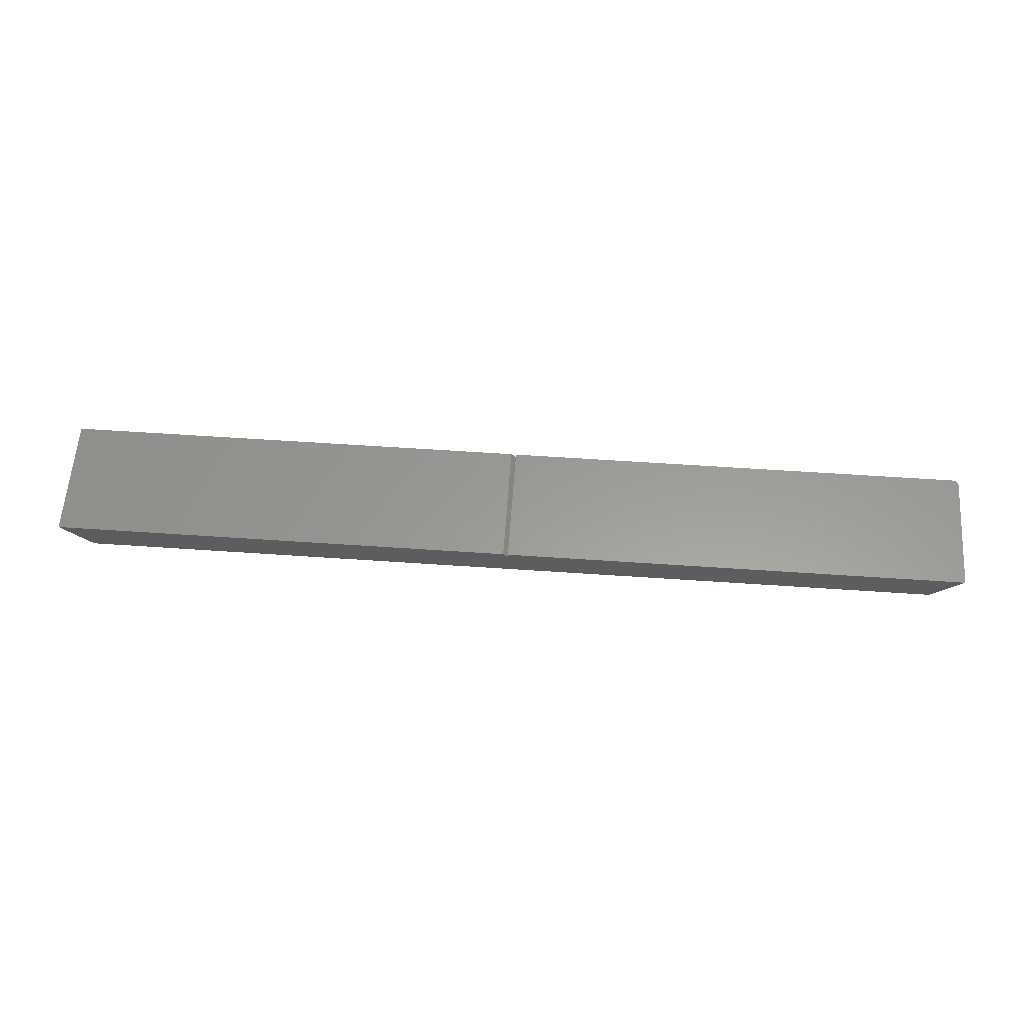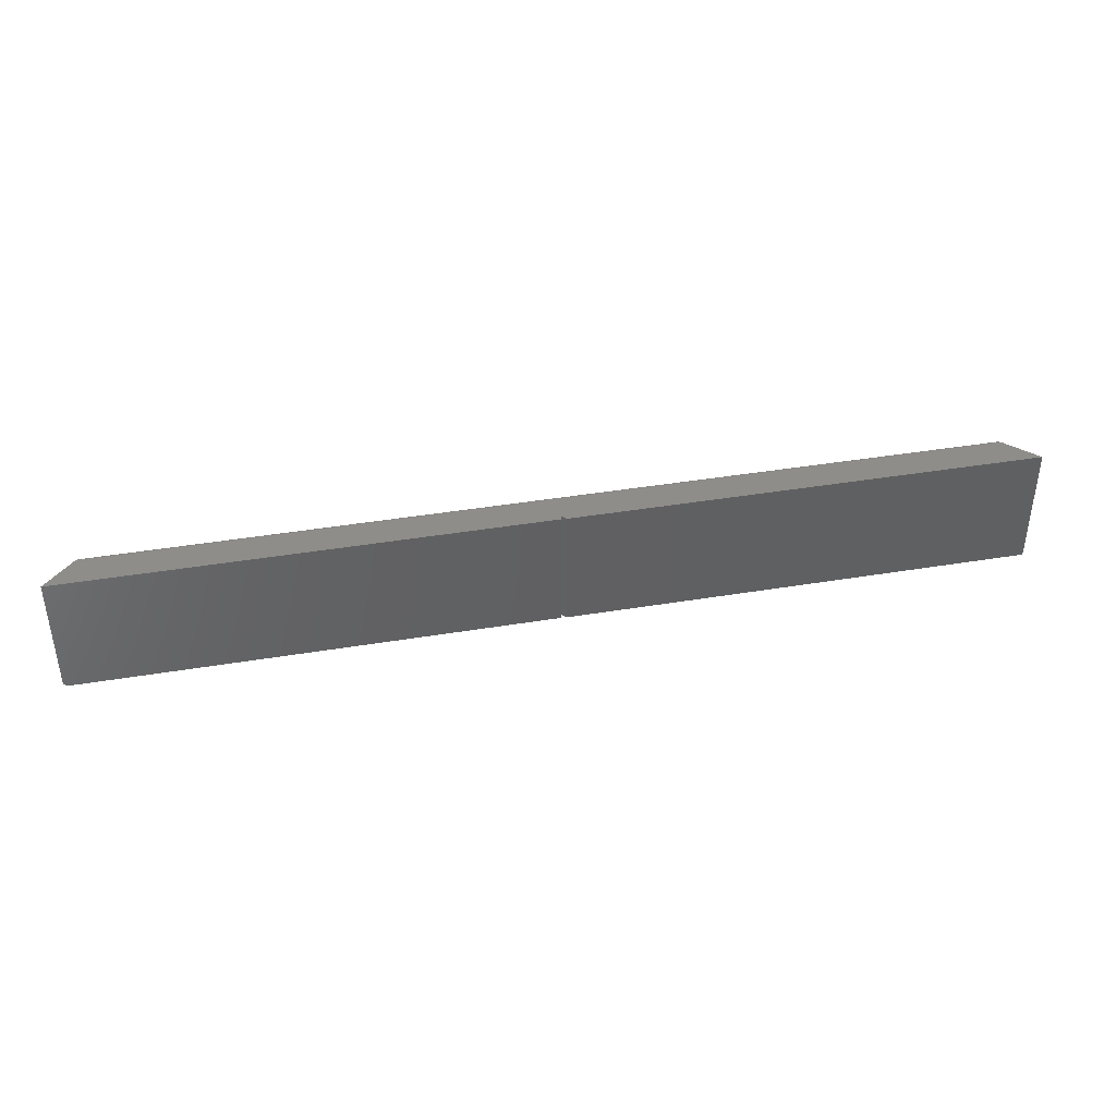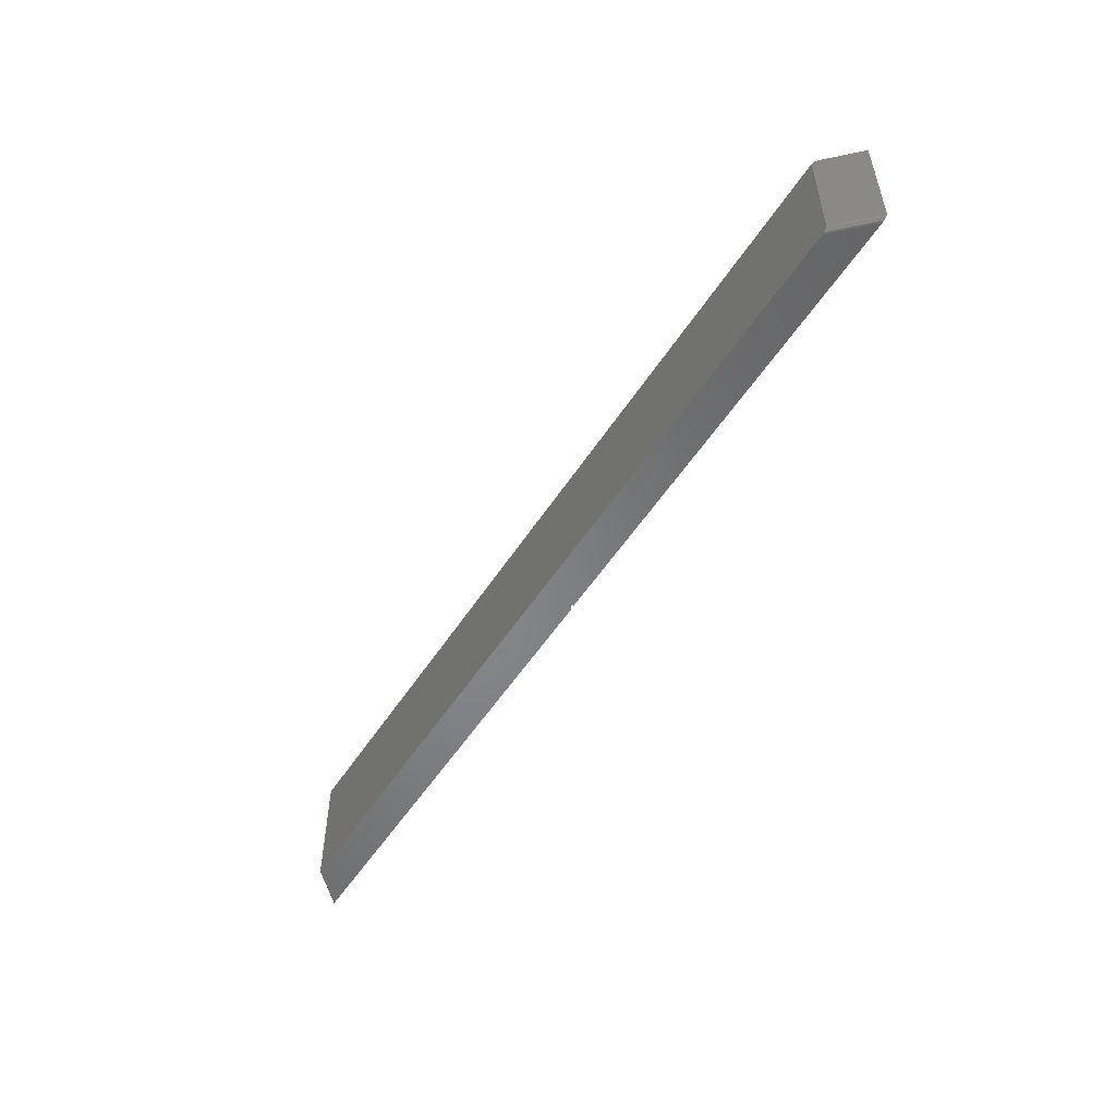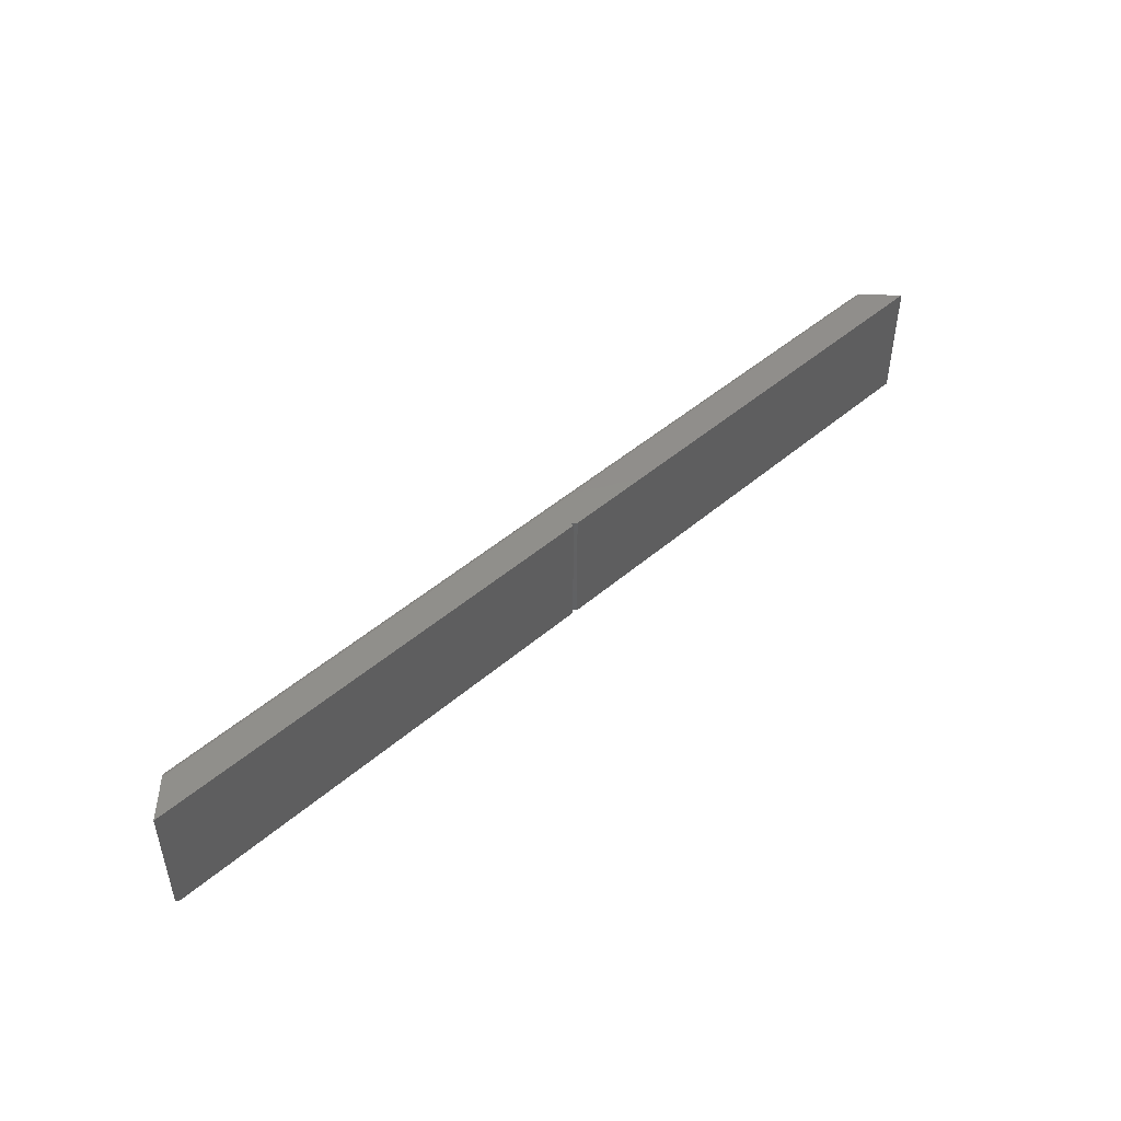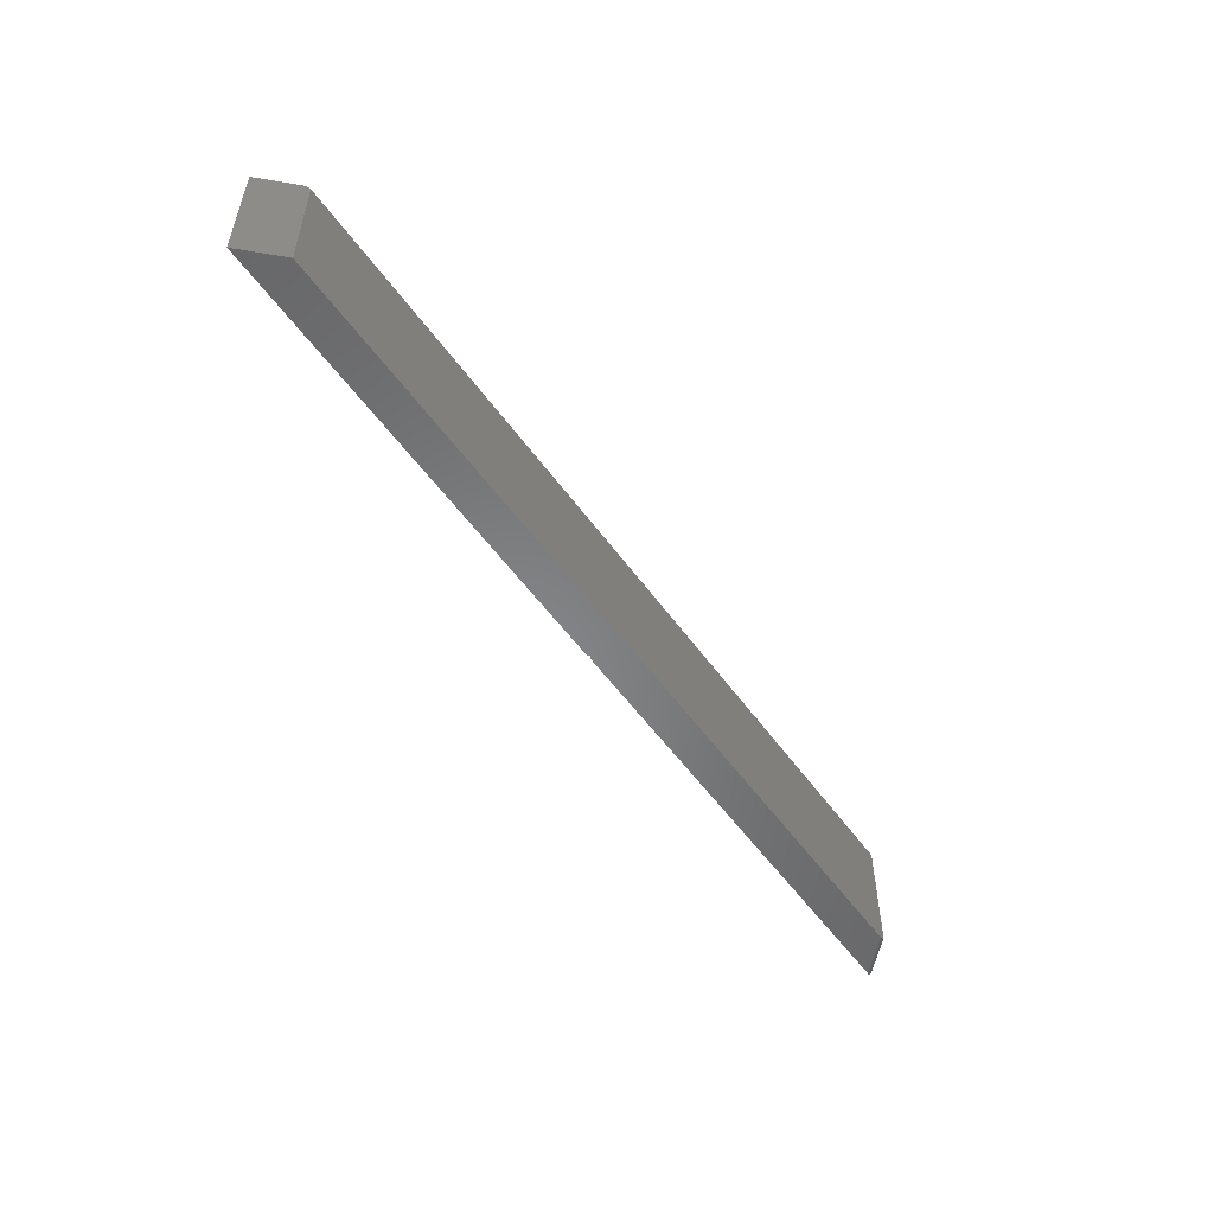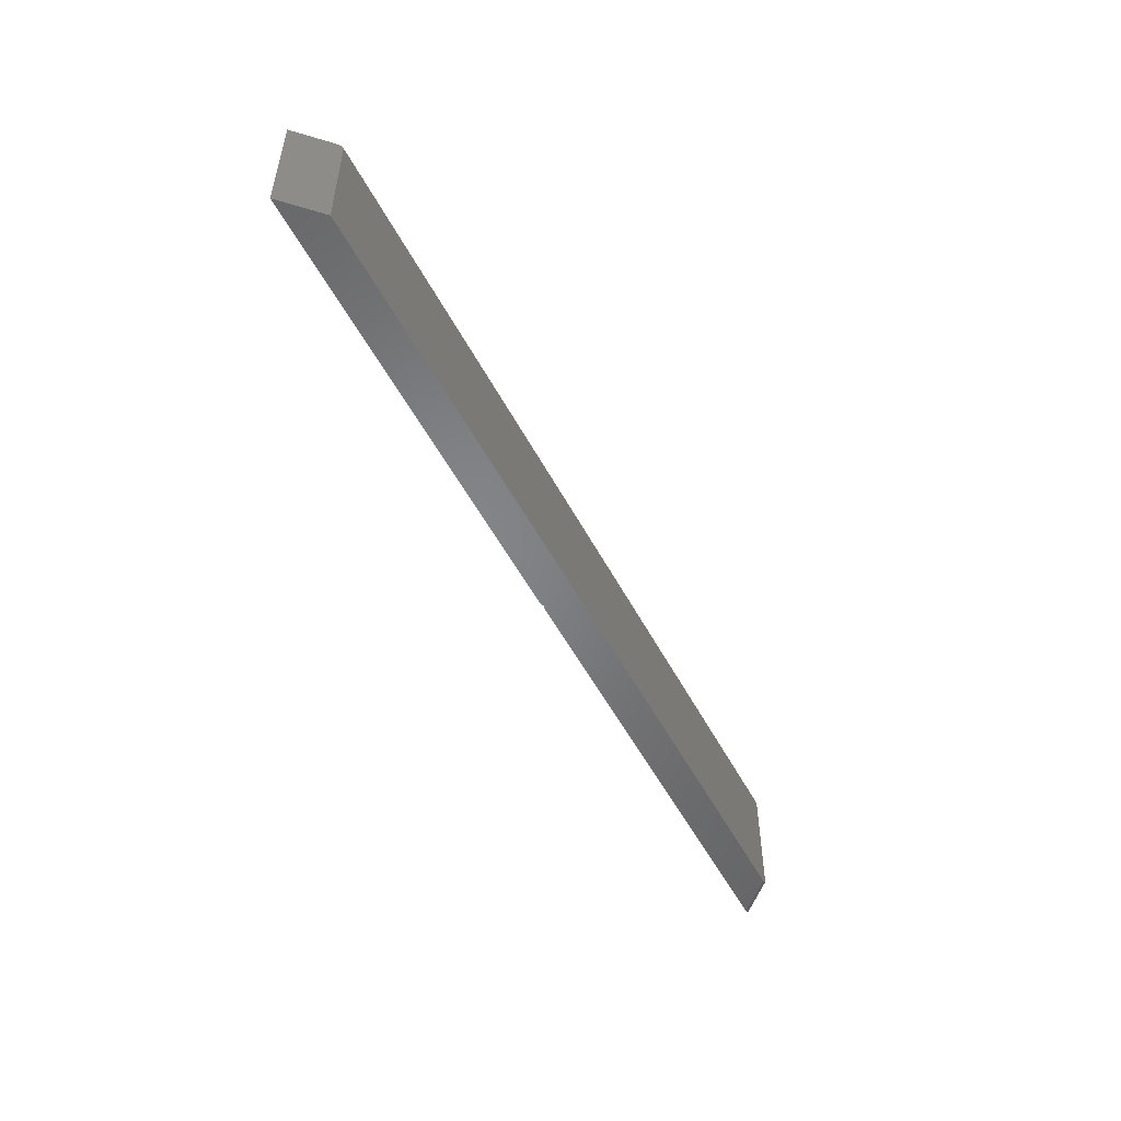
<metadata>
{"format":"stl","ext":"stl","renderer":"f3d","projection":"perspective","resolution":1024,"background":"white","views":[{"elev":59.8,"azim":-176.0,"up":"+Z"},{"elev":40.4,"azim":-11.6,"up":"+Y"},{"elev":-53.0,"azim":-122.1,"up":"+Y"},{"elev":47.7,"azim":-43.9,"up":"+Y"},{"elev":-53.6,"azim":124.7,"up":"+Y"},{"elev":-51.9,"azim":117.0,"up":"+Y"}]}
</metadata>
<code>
# stl→obj: 56 verts, 108 faces
v -0.6903 -0.1938 -0.0005757
v -0.6837 -0.1953 -0.0005757
v -0.6856 -0.1952 -0.0005757
v -0.6873 -0.1949 -0.0005757
v -0.6888 -0.1944 -0.0005757
v 0 -0.007812 0
v -3.525e-20 -0.1953 -0.0005757
v -0.6916 -0.193 -0.0005757
v -0.6927 -0.1921 -0.0005757
v -0.6942 -0.1899 -0.0005757
v -0.6947 -0.1875 -0.0005757
v -0.6947 -0.007812 -0.0005757
v -0.6979 -0.001538 0.002582
v -0.75 0 0.05469
v -0.7025 0 0.007237
v -0.7012 -0.0001163 0.005894
v -0.7 -0.0004182 0.004715
v -0.6989 -0.0008966 0.003603
v -0.697 -0.002327 0.001674
v -0.6962 -0.003246 0.0008981
v -0.6951 -0.005397 -0.0001927
v -0.75 -0.1875 0.05469
v 0.7025 0 0.007812
v 2.906e-18 0 0.04745
v 0.75 0 0.05526
v 0.007812 0 0.05526
v 4.431e-19 0 0.007237
v 3.349e-18 0 0.05469
v 0.7 -0.0004182 0.005291
v 0.6956 -0.004275 0.0008466
v 0.6989 -0.0008966 0.004179
v 0.6979 -0.001538 0.003158
v 0.697 -0.002327 0.00225
v 0.6948 -0.006588 9.658e-05
v 0.7012 -0.0001163 0.006469
v 0.6947 -0.007812 -4.254e-17
v 0.6947 -0.1953 -4.254e-17
v 0.75 -0.1953 0.05526
v 3.5e-19 -0.0001501 0.005713
v 2.604e-19 -0.0005947 0.004247
v 1.778e-19 -0.001317 0.002896
v 1.916e-21 -0.004823 1.903e-05
v 1.054e-19 -0.002288 0.001713
v 4.605e-20 -0.003472 0.000741
v -2.526e-20 -0.006288 -0.0004255
v -0.7496 -0.1897 0.05469
v -0.748 -0.192 0.05469
v -0.7455 -0.1938 0.05469
v -0.7469 -0.1929 0.05469
v -0.739 -0.1953 0.05469
v 3.349e-18 -0.1953 0.05469
v -0.744 -0.1944 0.05469
v -0.7424 -0.1949 0.05469
v -0.7407 -0.1952 0.05469
v 2.906e-18 -0.1953 0.04745
v 0.007812 -0.1953 0.05526
f 1 2 3
f 1 3 4
f 1 4 5
f 6 7 2
f 6 2 1
f 6 1 8
f 6 8 9
f 6 9 10
f 6 10 11
f 6 11 12
f 13 14 15
f 13 15 16
f 13 16 17
f 13 17 18
f 14 13 19
f 14 19 20
f 14 20 21
f 14 21 12
f 14 12 11
f 14 11 22
f 23 24 25
f 24 26 25
f 27 24 23
f 28 24 14
f 14 24 27
f 14 27 15
f 29 30 31
f 31 30 32
f 32 30 33
f 34 30 29
f 34 29 35
f 34 35 23
f 34 23 25
f 34 25 36
f 36 25 37
f 37 25 38
f 7 6 37
f 37 6 36
f 15 39 16
f 15 27 39
f 16 39 40
f 16 40 17
f 40 41 17
f 17 41 18
f 41 13 18
f 20 42 21
f 13 41 19
f 19 41 43
f 19 43 20
f 20 43 44
f 20 44 42
f 6 12 45
f 45 12 21
f 45 21 42
f 27 35 39
f 27 23 35
f 35 29 39
f 39 29 40
f 40 29 31
f 40 31 32
f 40 32 41
f 32 33 41
f 41 33 43
f 43 33 30
f 43 30 44
f 36 6 34
f 34 6 45
f 34 45 30
f 30 45 42
f 30 42 44
f 22 46 47
f 48 47 49
f 50 51 28
f 14 22 47
f 14 47 48
f 14 48 52
f 14 52 53
f 14 53 54
f 14 54 50
f 14 50 28
f 55 51 50
f 55 50 2
f 55 2 7
f 55 7 37
f 55 37 38
f 55 38 56
f 2 54 3
f 2 50 54
f 46 9 47
f 48 5 52
f 52 5 4
f 52 4 53
f 53 4 3
f 53 3 54
f 22 11 46
f 46 11 10
f 46 10 9
f 47 9 49
f 49 9 8
f 49 8 48
f 48 8 1
f 48 1 5
f 24 28 55
f 55 28 51
f 26 24 56
f 56 24 55
f 38 25 56
f 56 25 26

</code>
